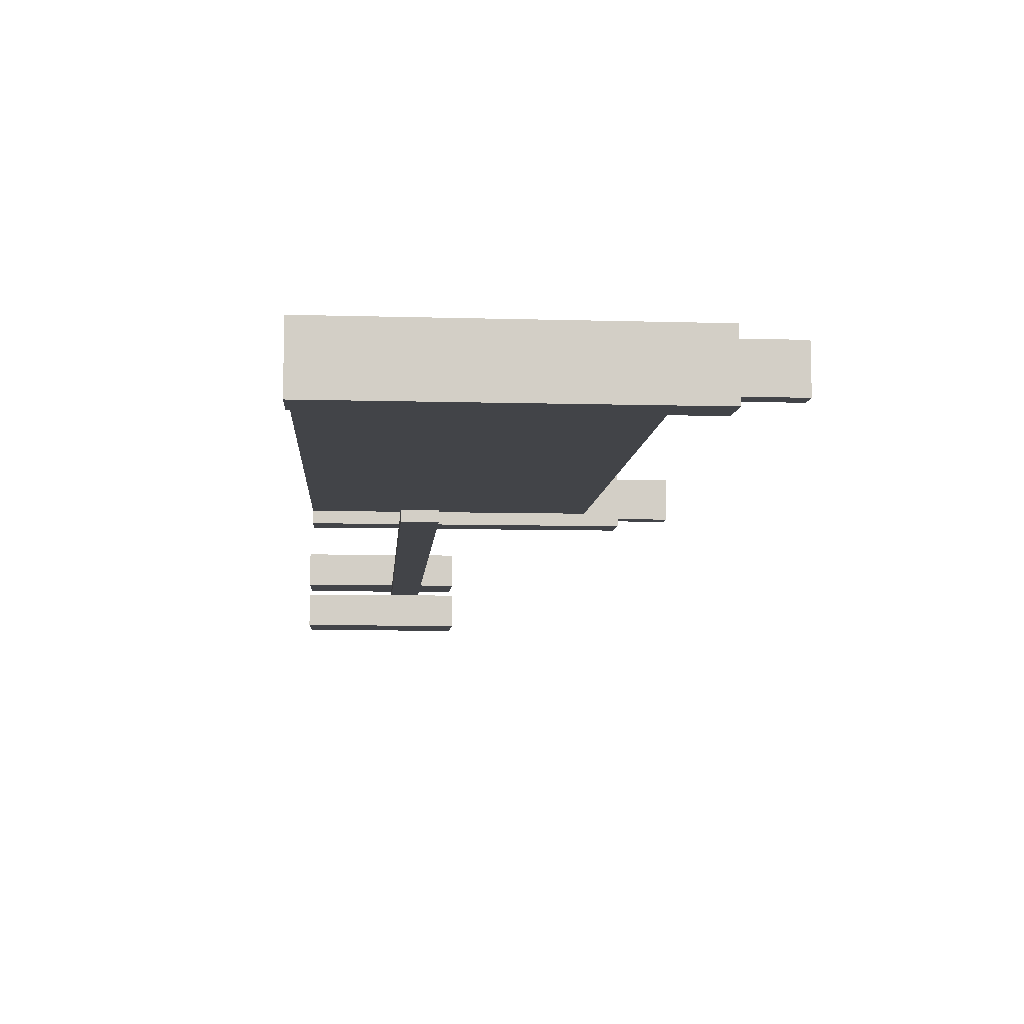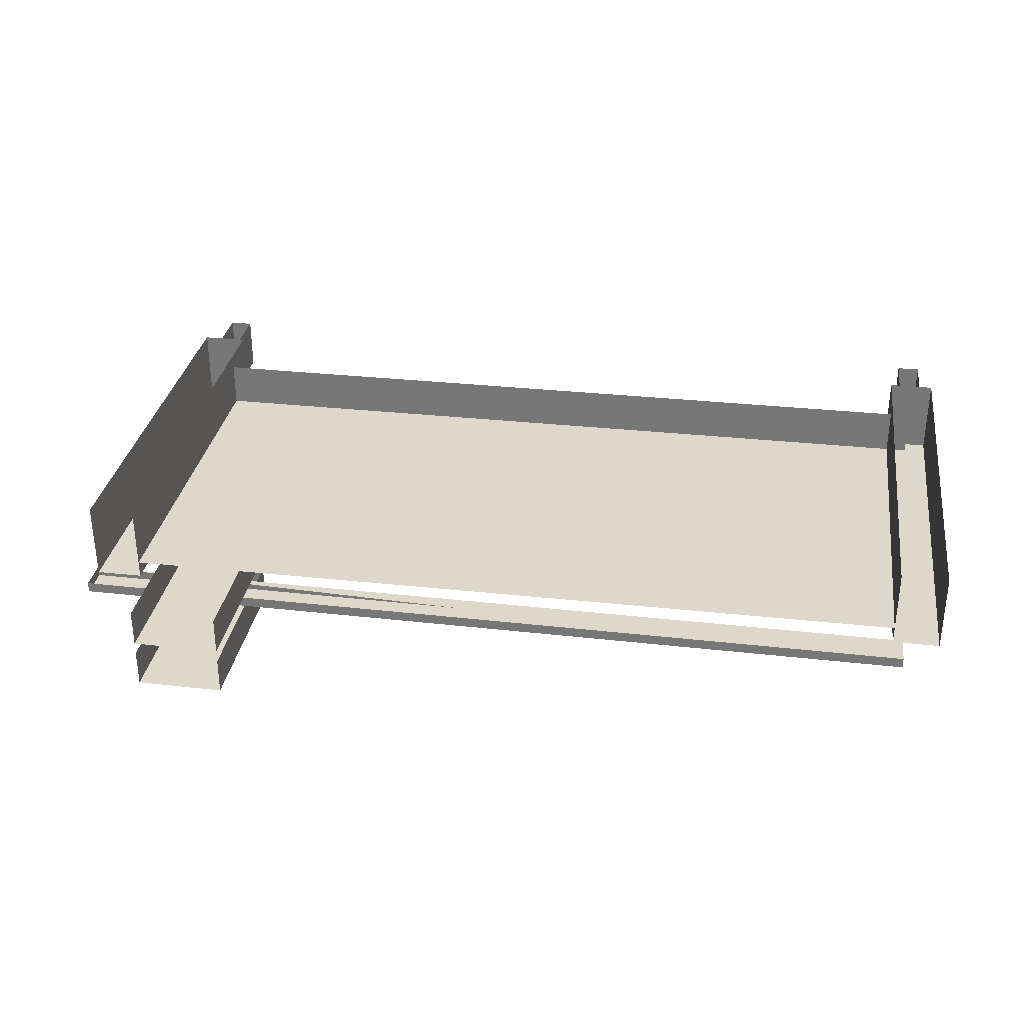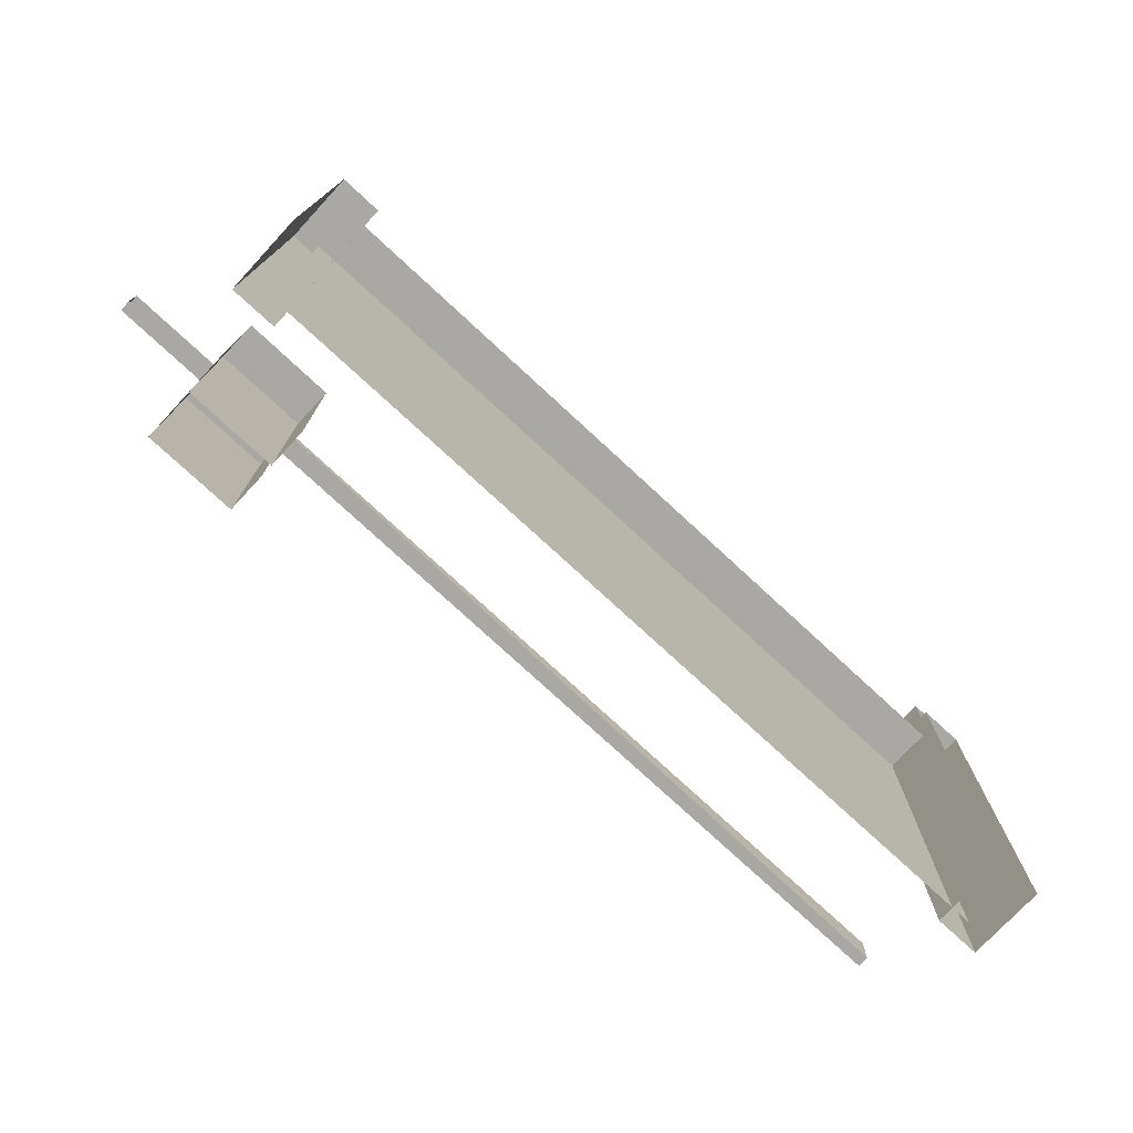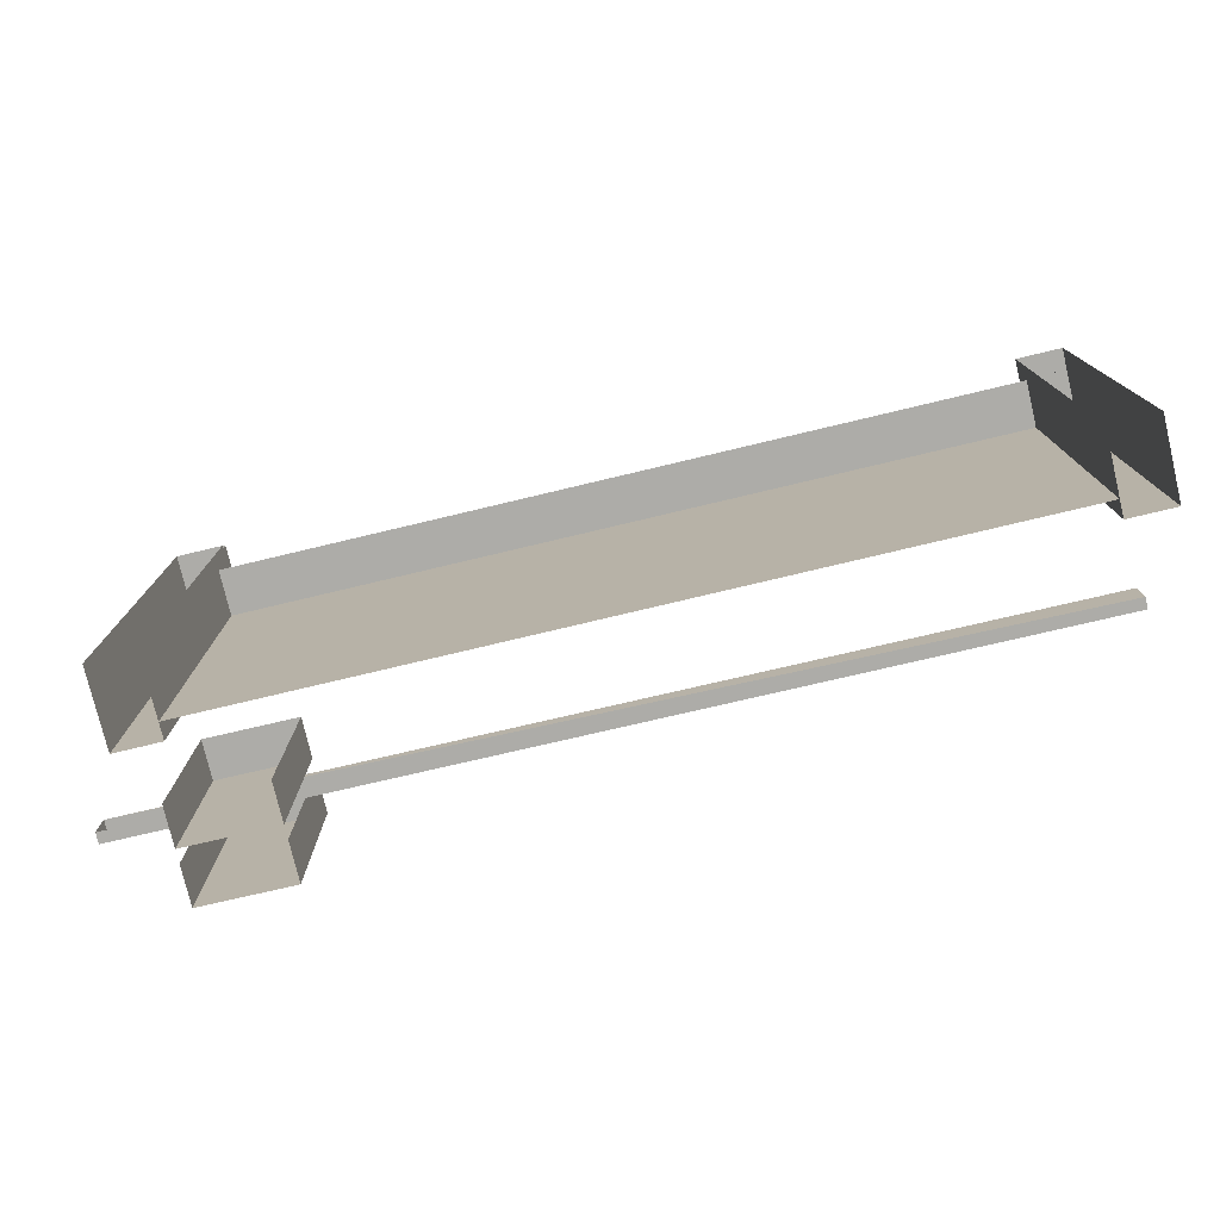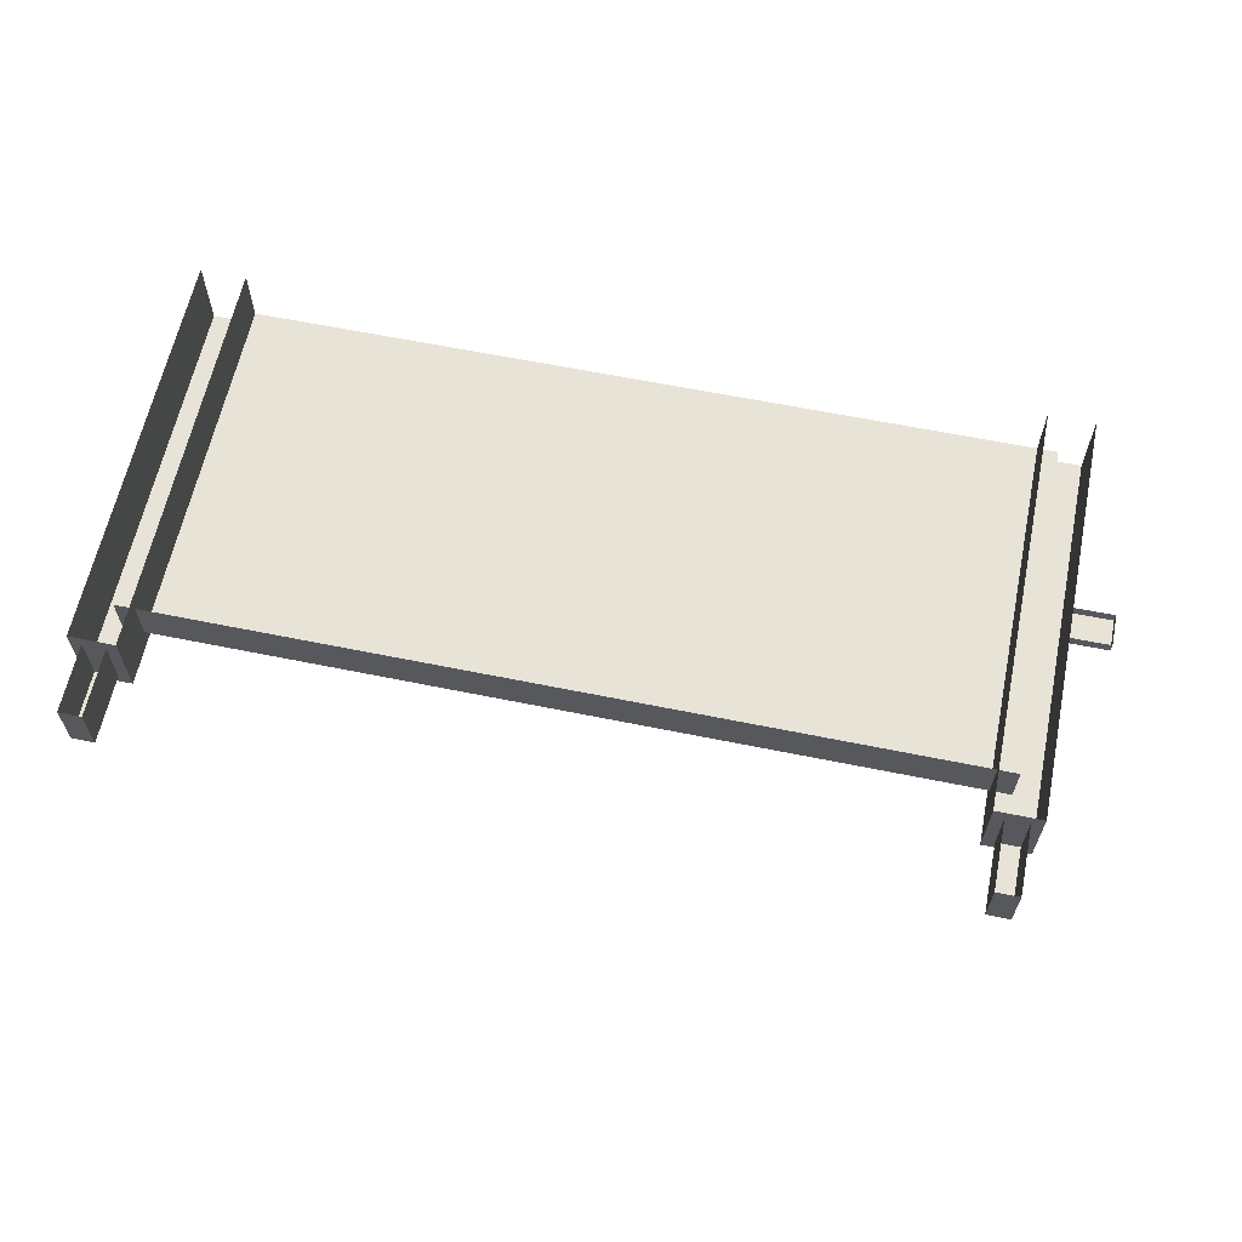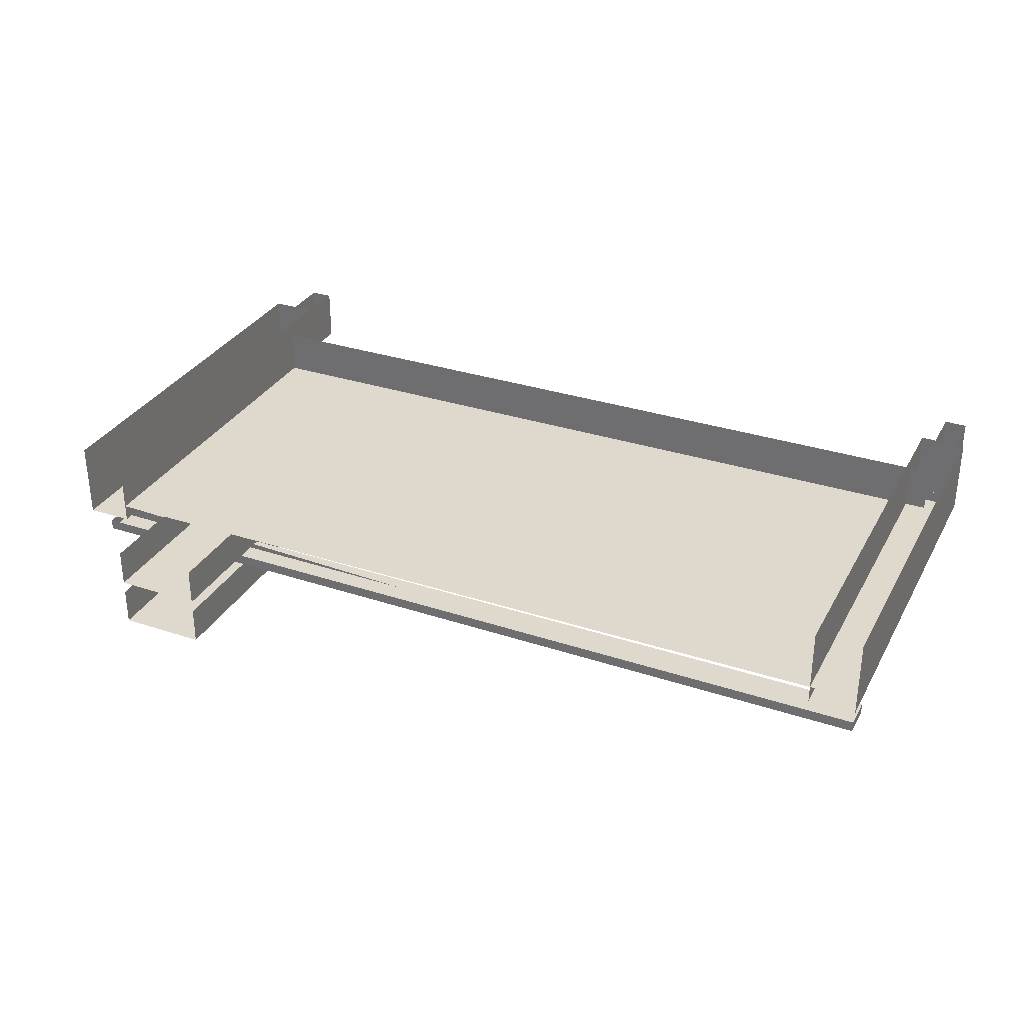
<metadata>
{"format":"obj","ext":"obj","renderer":"f3d","projection":"perspective","resolution":1024,"background":"white","views":[{"elev":-8.0,"azim":-94.4,"up":"+Y"},{"elev":31.5,"azim":-171.2,"up":"+Y"},{"elev":-75.2,"azim":137.2,"up":"+Z"},{"elev":-76.7,"azim":-166.6,"up":"+Z"},{"elev":62.2,"azim":11.7,"up":"+Y"},{"elev":31.9,"azim":-155.3,"up":"+Y"}]}
</metadata>
<code>
g gate_military_2
v 4.597 -0.4458 3.991
v 0.09724 -0.1958 3.991
v 0.09724 0.05423 3.991
v 4.597 0.05423 3.991
v 0.09724 -0.4458 3.991
v -4.403 -0.4458 3.991
v -4.403 0.05423 3.991
v 0.09724 -0.1958 3.991
v 0.09724 -0.4458 3.991
v 0.09724 0.05423 3.991
v 4.597 -0.4458 -0.008878
v 0.09724 -0.4458 1.991
v 0.09724 -0.4458 3.991
v 4.597 -0.4458 3.991
v 0.09724 -0.4458 -0.008878
v -4.403 -0.4458 -0.008878
v -4.403 -0.4458 3.991
v 0.09724 -0.4458 1.991
v 0.09724 -0.4458 -0.008878
v 0.09724 -0.4458 3.991
v 4.555 -1.751 1.999
v 3.557 -2.188 1.999
v 3.555 -1.756 1.999
v 4.557 -2.183 1.999
v 3.555 -1.756 -0.008878
v 3.557 -2.188 1.999
v 3.557 -2.188 -0.008878
v 3.555 -1.756 1.999
v 3.557 -2.188 -0.008878
v 4.557 -2.183 1.999
v 4.557 -2.183 -0.008878
v 3.557 -2.188 1.999
v 4.557 -2.183 -0.008878
v 4.555 -1.751 1.999
v 4.555 -1.751 -0.008878
v 4.557 -2.183 1.999
v 5.555 -1.737 1.517
v 0.09723 -1.698 1.517
v 0.09723 -1.643 1.517
v 5.555 -1.616 1.517
v 0.09723 -1.764 1.517
v 5.555 -1.737 1.146
v 5.555 -1.616 1.517
v 5.555 -1.616 1.146
v 5.555 -1.737 1.517
v -4.445 -1.665 1.146
v -4.445 -1.786 1.517
v -4.445 -1.786 1.146
v -4.445 -1.665 1.517
v -4.445 -1.786 1.146
v 0.09723 -1.764 1.314
v 0.09723 -1.764 1.146
v 5.555 -1.737 1.517
v 0.09723 -1.764 1.517
v 5.555 -1.737 1.146
v -4.445 -1.786 1.517
v -4.445 -1.665 1.146
v 0.09723 -1.643 1.314
v 0.09723 -1.643 1.517
v -4.445 -1.665 1.517
v 5.555 -1.616 1.517
v 5.555 -1.737 1.146
v 0.09723 -1.698 1.146
v 0.09723 -1.764 1.146
v 5.555 -1.616 1.146
v 0.09723 -1.643 1.146
v -4.445 -1.786 1.517
v -4.445 -1.665 1.517
v 0.09723 -1.698 1.517
v 0.09723 -1.764 1.517
v 0.09723 -1.643 1.517
v -4.445 -1.665 1.146
v 0.09723 -1.698 1.146
v 0.09723 -1.643 1.146
v 0.09723 -1.764 1.146
v -4.445 -1.786 1.146
v 4.552 -1.179 1.999
v 3.555 -1.615 1.999
v 3.552 -1.184 1.999
v 4.554 -1.61 1.999
v 3.552 -1.184 -0.008878
v 3.555 -1.615 1.999
v 3.555 -1.615 -0.008878
v 3.552 -1.184 1.999
v 3.555 -1.615 -0.008878
v 4.554 -1.61 1.999
v 4.554 -1.61 -0.008878
v 3.555 -1.615 1.999
v 4.554 -1.61 -0.008878
v 4.552 -1.179 1.999
v 4.552 -1.179 -0.008878
v 4.554 -1.61 1.999
v 4.374 -0.6289 4.49
v 4.874 -0.6289 4.49
v 4.874 -0.6289 -0.00963
v 4.374 -0.6289 -0.00963
v 4.374 -0.6289 -0.00963
v 4.374 0.2146 -0.00963
v 4.374 0.2146 4.49
v 4.374 -0.6289 4.49
v 4.874 -0.6289 4.49
v 4.874 0.2146 4.49
v 4.874 0.2146 -0.00963
v 4.874 -0.6289 -0.00963
v 4.374 -0.6289 4.49
v 4.374 0.2146 4.49
v 4.874 0.2146 4.49
v 4.874 -0.6289 4.49
v 4.499 -0.5045 5.239
v 4.749 -0.5045 5.239
v 4.749 -0.5045 4.489
v 4.499 -0.5045 4.489
v 4.499 -0.5045 4.489
v 4.499 0.08897 4.489
v 4.499 0.08897 5.239
v 4.499 -0.5045 5.239
v 4.749 -0.5045 5.239
v 4.749 0.08897 5.239
v 4.749 0.08897 4.489
v 4.749 -0.5045 4.489
v 4.499 -0.5045 5.239
v 4.499 0.08897 5.239
v 4.749 0.08897 5.239
v 4.749 -0.5045 5.239
v -4.68 -0.629 4.49
v -4.18 -0.629 4.49
v -4.18 -0.629 -0.00963
v -4.68 -0.629 -0.00963
v -4.68 -0.629 -0.00963
v -4.68 0.2144 -0.00963
v -4.68 0.2144 4.49
v -4.68 -0.629 4.49
v -4.18 -0.629 4.49
v -4.18 0.2144 4.49
v -4.18 0.2144 -0.00963
v -4.18 -0.629 -0.00963
v -4.68 -0.629 4.49
v -4.68 0.2144 4.49
v -4.18 0.2144 4.49
v -4.18 -0.629 4.49
v -4.555 -0.5046 5.239
v -4.305 -0.5046 5.239
v -4.305 -0.5046 4.489
v -4.555 -0.5046 4.489
v -4.555 -0.5046 4.489
v -4.555 0.08884 4.489
v -4.555 0.08884 5.239
v -4.555 -0.5046 5.239
v -4.305 -0.5046 5.239
v -4.305 0.08884 5.239
v -4.305 0.08884 4.489
v -4.305 -0.5046 4.489
v -4.555 -0.5046 5.239
v -4.555 0.08884 5.239
v -4.305 0.08884 5.239
v -4.305 -0.5046 5.239
f -154 -155 -156
f -153 -154 -156
f -156 -155 -152
f -149 -150 -151
f -148 -149 -151
f -150 -149 -147
f -144 -145 -146
f -143 -144 -146
f -146 -145 -142
f -139 -140 -141
f -138 -139 -141
f -140 -139 -137
f -134 -135 -136
f -133 -136 -135
f -130 -131 -132
f -129 -132 -131
f -126 -127 -128
f -125 -128 -127
f -122 -123 -124
f -121 -124 -123
f -118 -119 -120
f -117 -118 -120
f -120 -119 -116
f -113 -114 -115
f -112 -115 -114
f -109 -110 -111
f -108 -111 -110
f -105 -106 -107
f -104 -106 -105
f -103 -106 -104
f -102 -104 -105
f -106 -103 -101
f -107 -106 -101
f -98 -99 -100
f -97 -98 -100
f -96 -99 -98
f -93 -94 -95
f -95 -94 -92
f -94 -91 -92
f -88 -89 -90
f -87 -88 -90
f -89 -88 -86
f -83 -84 -85
f -85 -84 -82
f -81 -85 -82
f -78 -79 -80
f -77 -80 -79
f -74 -75 -76
f -73 -76 -75
f -70 -71 -72
f -69 -72 -71
f -66 -67 -68
f -65 -68 -67
f -62 -63 -64
f -61 -62 -64
f -58 -59 -60
f -57 -58 -60
f -54 -55 -56
f -53 -54 -56
f -50 -51 -52
f -49 -50 -52
f -46 -47 -48
f -45 -46 -48
f -42 -43 -44
f -41 -42 -44
f -38 -39 -40
f -37 -38 -40
f -34 -35 -36
f -33 -34 -36
f -30 -31 -32
f -29 -30 -32
f -26 -27 -28
f -25 -26 -28
f -22 -23 -24
f -21 -22 -24
f -18 -19 -20
f -17 -18 -20
f -14 -15 -16
f -13 -14 -16
f -10 -11 -12
f -9 -10 -12
f -6 -7 -8
f -5 -6 -8
f -2 -3 -4
f -1 -2 -4

</code>
